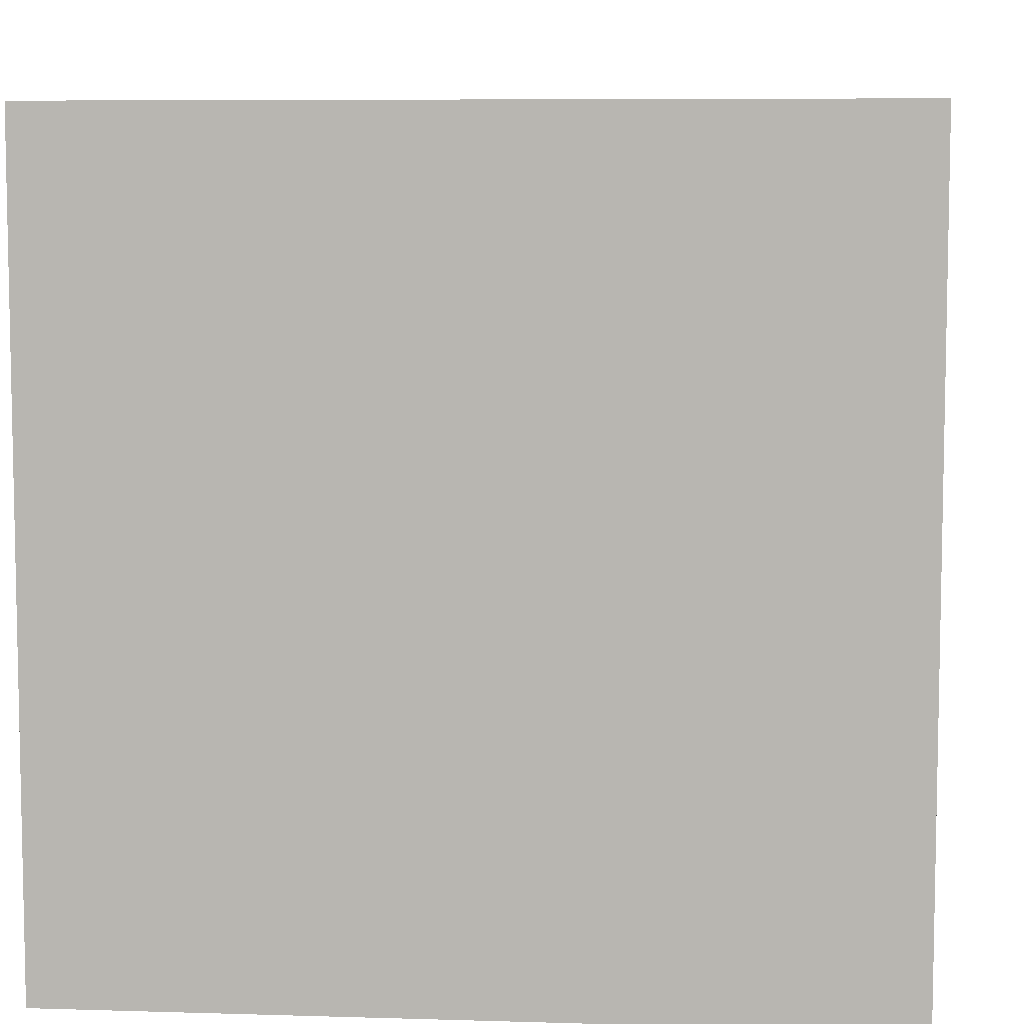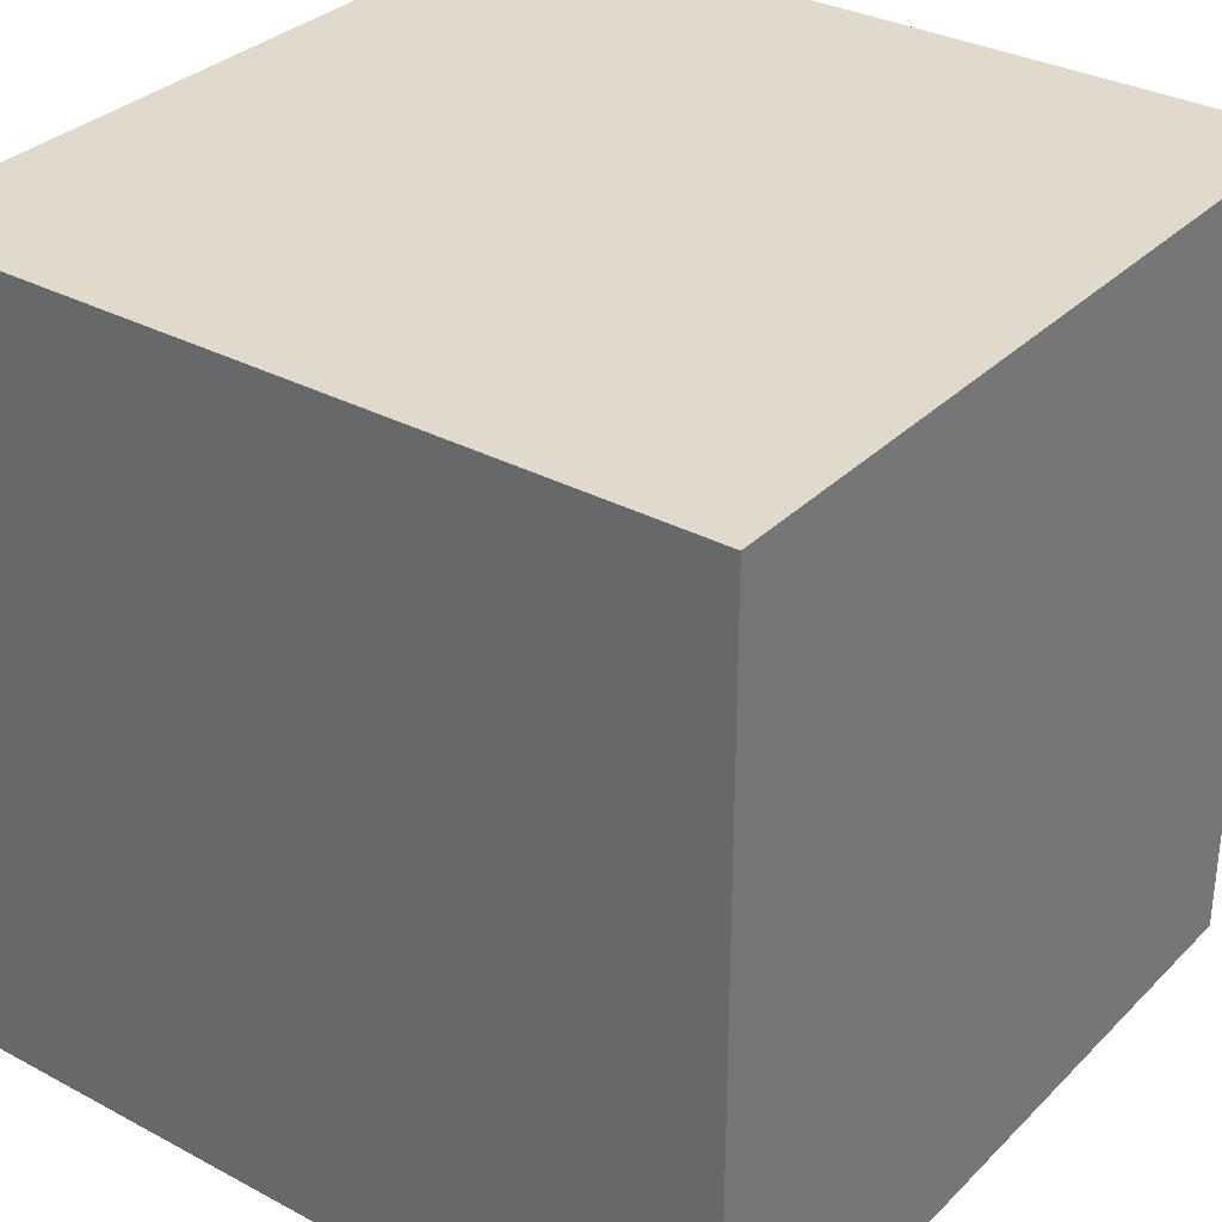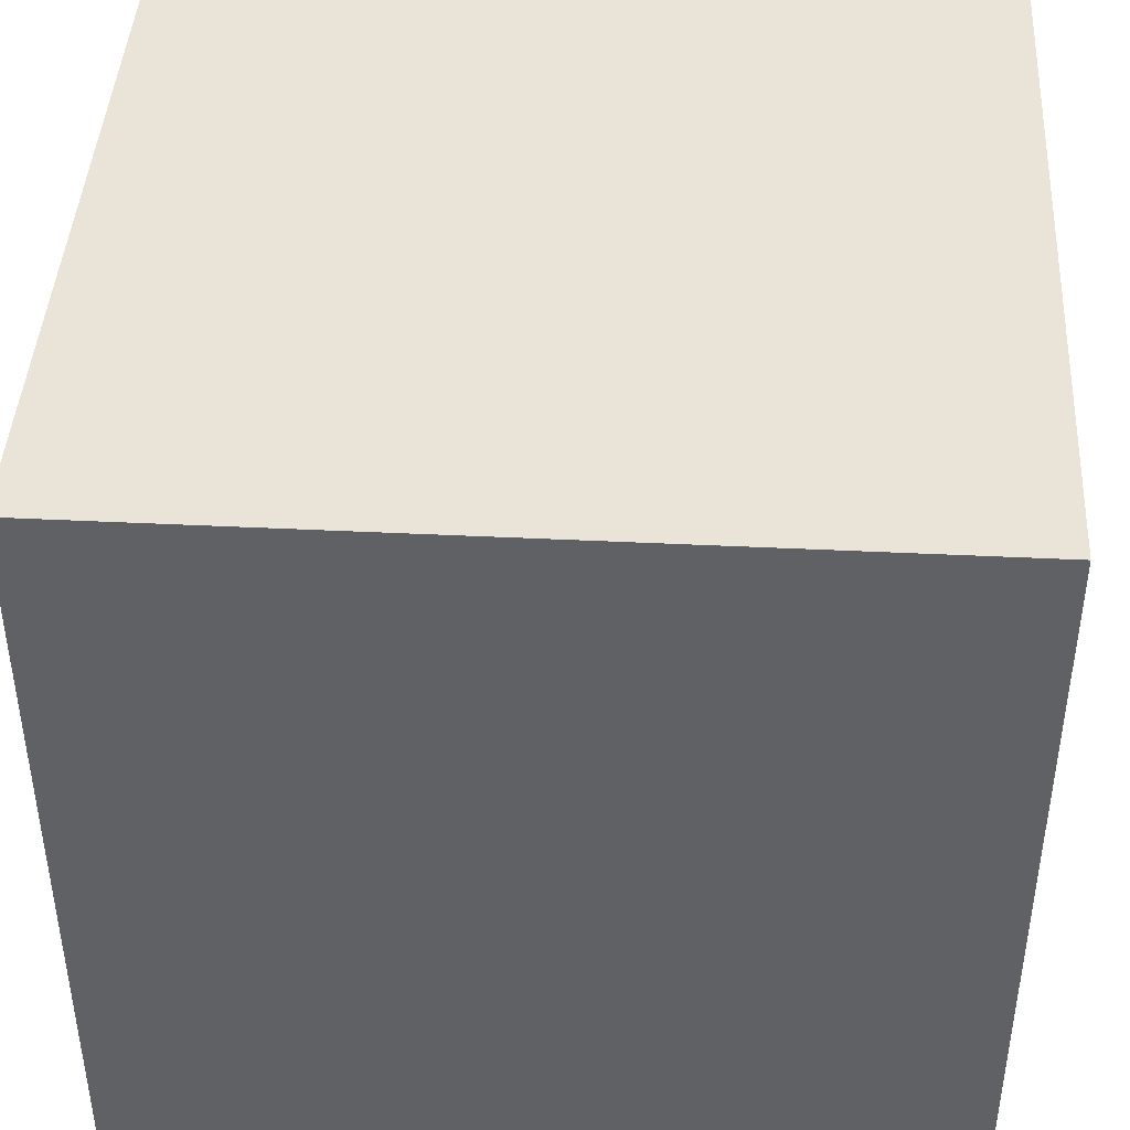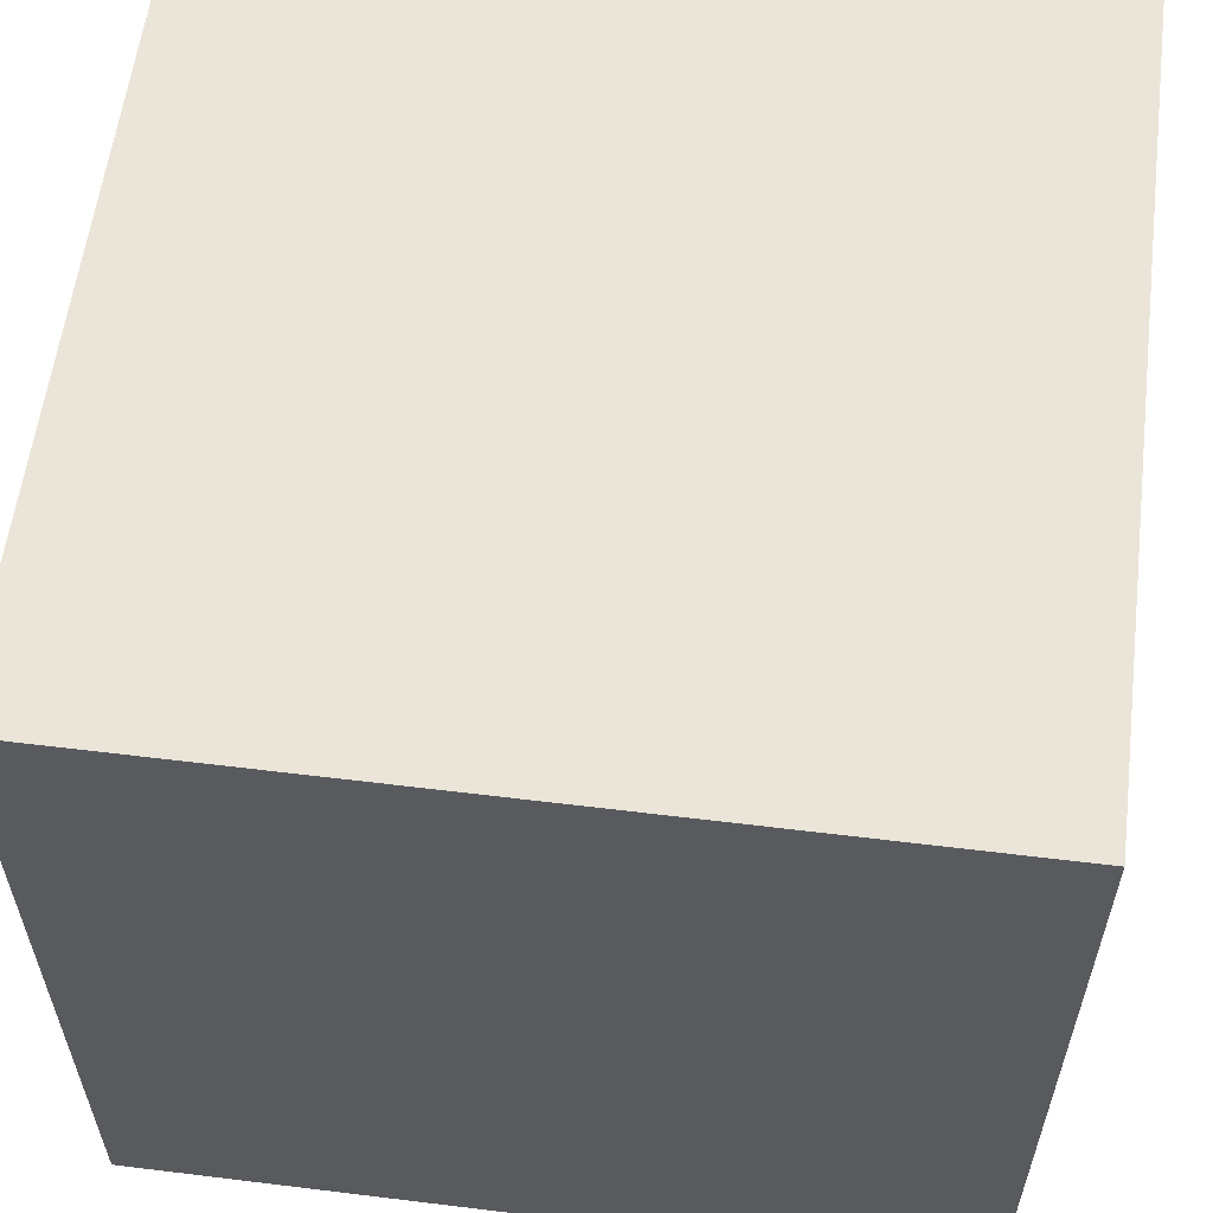
<metadata>
{"format":"obj","ext":"obj","renderer":"f3d","projection":"perspective","resolution":1024,"background":"white","views":[{"elev":7.2,"azim":-175.0,"up":"+Z"},{"elev":32.4,"azim":126.7,"up":"+Z"},{"elev":43.1,"azim":-176.7,"up":"+Y"},{"elev":58.7,"azim":97.2,"up":"+Y"}]}
</metadata>
<code>
o Cube_Cube.001
v -0.5 -0.5 0.5
v -0.5 0.5 0.5
v -0.5 -0.5 -0.5
v -0.5 0.5 -0.5
v 0.5 -0.5 0.5
v 0.5 0.5 0.5
v 0.5 -0.5 -0.5
v 0.5 0.5 -0.5
v -0.5 -0.5 0
v -0.5 0 0.5
v -0.5 0.5 0
v -0.5 0 -0.5
v 0 -0.5 -0.5
v 0 0.5 -0.5
v 0.5 0 -0.5
v 0.5 -0.5 0
v 0.5 0.5 0
v 0.5 0 0.5
v 0 -0.5 0.5
v 0 0.5 0.5
v 0 0.5 0
v 0 -0.5 0
v 0 0 0.5
v 0.5 0 0
v 0 0 -0.5
v -0.5 0 0
v -0.5 -0.5 0.25
v -0.5 0.25 0.5
v -0.5 0.5 -0.25
v -0.5 -0.25 -0.5
v -0.25 -0.5 -0.5
v 0.25 0.5 -0.5
v 0.5 -0.25 -0.5
v 0.5 -0.5 -0.25
v 0.5 0.5 0.25
v 0.5 -0.25 0.5
v 0.25 -0.5 0.5
v -0.25 0.5 0.5
v -0.5 -0.5 -0.25
v -0.5 -0.25 0.5
v -0.5 0.5 0.25
v -0.5 0.25 -0.5
v 0.25 -0.5 -0.5
v -0.25 0.5 -0.5
v 0.5 0.25 -0.5
v 0.5 -0.5 0.25
v 0.5 0.5 -0.25
v 0.5 0.25 0.5
v -0.25 -0.5 0.5
v 0.25 0.5 0.5
v 0 0.5 0.25
v 0 0.5 -0.25
v 0.25 0.5 0
v -0.25 0.5 0
v 0 -0.5 0.25
v 0 -0.5 -0.25
v -0.25 -0.5 0
v 0.25 -0.5 0
v -0.25 0 0.5
v 0.25 0 0.5
v 0 -0.25 0.5
v 0 0.25 0.5
v 0.5 0 0.25
v 0.5 0 -0.25
v 0.5 -0.25 0
v 0.5 0.25 0
v 0.25 0 -0.5
v -0.25 0 -0.5
v 0 -0.25 -0.5
v 0 0.25 -0.5
v -0.5 0 -0.25
v -0.5 0 0.25
v -0.5 -0.25 0
v -0.5 0.25 0
v -0.5 0.25 0.25
v -0.5 -0.25 0.25
v -0.5 -0.25 -0.25
v -0.25 0.25 -0.5
v -0.25 -0.25 -0.5
v 0.25 -0.25 -0.5
v 0.5 0.25 -0.25
v 0.5 -0.25 -0.25
v 0.5 -0.25 0.25
v 0.25 0.25 0.5
v 0.25 -0.25 0.5
v -0.25 -0.25 0.5
v 0.25 -0.5 -0.25
v -0.25 -0.5 -0.25
v -0.25 -0.5 0.25
v -0.25 0.5 -0.25
v 0.25 0.5 -0.25
v 0.25 0.5 0.25
v -0.25 0.5 0.25
v 0.25 -0.5 0.25
v -0.25 0.25 0.5
v 0.5 0.25 0.25
v 0.25 0.25 -0.5
v -0.5 0.25 -0.25
v -0.5 -0.5 0.375
v -0.5 0.375 0.5
v -0.5 0.5 -0.375
v -0.5 -0.375 -0.5
v -0.375 -0.5 -0.5
v 0.375 0.5 -0.5
v 0.5 -0.375 -0.5
v 0.5 -0.5 -0.375
v 0.5 0.5 0.375
v 0.5 -0.375 0.5
v 0.375 -0.5 0.5
v -0.375 0.5 0.5
v -0.5 -0.5 -0.125
v -0.5 -0.125 0.5
v -0.5 0.5 0.125
v -0.5 0.125 -0.5
v 0.125 -0.5 -0.5
v -0.125 0.5 -0.5
v 0.5 0.125 -0.5
v 0.5 -0.5 0.125
v 0.5 0.5 -0.125
v 0.5 0.125 0.5
v -0.125 -0.5 0.5
v 0.125 0.5 0.5
v 0 0.5 0.375
v 0 0.5 -0.125
v 0.375 0.5 0
v -0.125 0.5 0
v 0 -0.5 0.375
v 0 -0.5 -0.125
v -0.375 -0.5 0
v 0.125 -0.5 0
v -0.375 0 0.5
v 0.125 0 0.5
v 0 -0.375 0.5
v 0 0.125 0.5
v 0.5 0 0.375
v 0.5 0 -0.125
v 0.5 -0.375 0
v 0.5 0.125 0
v 0.375 0 -0.5
v -0.125 0 -0.5
v 0 -0.375 -0.5
v 0 0.125 -0.5
v -0.5 0 -0.375
v -0.5 0 0.125
v -0.5 -0.375 0
v -0.5 0.125 0
v -0.5 -0.5 0.125
v -0.5 0.125 0.5
v -0.5 0.5 -0.125
v -0.5 -0.125 -0.5
v -0.125 -0.5 -0.5
v 0.125 0.5 -0.5
v 0.5 -0.125 -0.5
v 0.5 -0.5 -0.125
v 0.5 0.5 0.125
v 0.5 -0.125 0.5
v 0.125 -0.5 0.5
v -0.125 0.5 0.5
v -0.5 -0.5 -0.375
v -0.5 -0.375 0.5
v -0.5 0.5 0.375
v -0.5 0.375 -0.5
v 0.375 -0.5 -0.5
v -0.375 0.5 -0.5
v 0.5 0.375 -0.5
v 0.5 -0.5 0.375
v 0.5 0.5 -0.375
v 0.5 0.375 0.5
v -0.375 -0.5 0.5
v 0.375 0.5 0.5
v 0 0.5 0.125
v 0 0.5 -0.375
v 0.125 0.5 0
v -0.375 0.5 0
v 0 -0.5 0.125
v 0 -0.5 -0.375
v -0.125 -0.5 0
v 0.375 -0.5 0
v -0.125 0 0.5
v 0.375 0 0.5
v 0 -0.125 0.5
v 0 0.375 0.5
v 0.5 0 0.125
v 0.5 0 -0.375
v 0.5 -0.125 0
v 0.5 0.375 0
v 0.125 0 -0.5
v -0.375 0 -0.5
v 0 -0.125 -0.5
v 0 0.375 -0.5
v -0.5 0 -0.125
v -0.5 0 0.375
v -0.5 -0.125 0
v -0.5 0.375 0
v -0.5 0.25 0.125
v -0.5 0.25 0.375
v -0.5 0.125 0.25
v -0.5 0.375 0.25
v -0.5 -0.25 0.125
v -0.5 -0.25 0.375
v -0.5 -0.375 0.25
v -0.5 -0.125 0.25
v -0.5 -0.25 -0.375
v -0.5 -0.25 -0.125
v -0.5 -0.375 -0.25
v -0.5 -0.125 -0.25
v -0.125 0.25 -0.5
v -0.375 0.25 -0.5
v -0.25 0.125 -0.5
v -0.25 0.375 -0.5
v -0.125 -0.25 -0.5
v -0.375 -0.25 -0.5
v -0.25 -0.375 -0.5
v -0.25 -0.125 -0.5
v 0.375 -0.25 -0.5
v 0.125 -0.25 -0.5
v 0.25 -0.375 -0.5
v 0.25 -0.125 -0.5
v 0.5 0.25 -0.125
v 0.5 0.25 -0.375
v 0.5 0.125 -0.25
v 0.5 0.375 -0.25
v 0.5 -0.25 -0.125
v 0.5 -0.25 -0.375
v 0.5 -0.375 -0.25
v 0.5 -0.125 -0.25
v 0.5 -0.25 0.375
v 0.5 -0.25 0.125
v 0.5 -0.375 0.25
v 0.5 -0.125 0.25
v 0.125 0.25 0.5
v 0.375 0.25 0.5
v 0.25 0.125 0.5
v 0.25 0.375 0.5
v 0.125 -0.25 0.5
v 0.375 -0.25 0.5
v 0.25 -0.375 0.5
v 0.25 -0.125 0.5
v -0.375 -0.25 0.5
v -0.125 -0.25 0.5
v -0.25 -0.375 0.5
v -0.25 -0.125 0.5
v 0.25 -0.5 -0.125
v 0.25 -0.5 -0.375
v 0.125 -0.5 -0.25
v 0.375 -0.5 -0.25
v -0.25 -0.5 -0.125
v -0.25 -0.5 -0.375
v -0.375 -0.5 -0.25
v -0.125 -0.5 -0.25
v -0.25 -0.5 0.375
v -0.25 -0.5 0.125
v -0.375 -0.5 0.25
v -0.125 -0.5 0.25
v -0.25 0.5 -0.125
v -0.25 0.5 -0.375
v -0.125 0.5 -0.25
v -0.375 0.5 -0.25
v 0.25 0.5 -0.125
v 0.25 0.5 -0.375
v 0.375 0.5 -0.25
v 0.125 0.5 -0.25
v 0.25 0.5 0.375
v 0.25 0.5 0.125
v 0.375 0.5 0.25
v 0.125 0.5 0.25
v -0.25 0.5 0.375
v -0.25 0.5 0.125
v -0.125 0.5 0.25
v -0.375 0.5 0.25
v 0.25 -0.5 0.375
v 0.25 -0.5 0.125
v 0.125 -0.5 0.25
v 0.375 -0.5 0.25
v -0.375 0.25 0.5
v -0.125 0.25 0.5
v -0.25 0.125 0.5
v -0.25 0.375 0.5
v 0.5 0.25 0.375
v 0.5 0.25 0.125
v 0.5 0.125 0.25
v 0.5 0.375 0.25
v 0.375 0.25 -0.5
v 0.125 0.25 -0.5
v 0.25 0.125 -0.5
v 0.25 0.375 -0.5
v -0.5 0.25 -0.375
v -0.5 0.25 -0.125
v -0.5 0.125 -0.25
v -0.5 0.375 -0.25
v -0.5 0.375 -0.125
v -0.5 0.125 -0.125
v -0.5 0.125 -0.375
v 0.125 0.375 -0.5
v 0.125 0.125 -0.5
v 0.375 0.125 -0.5
v 0.5 0.375 0.125
v 0.5 0.125 0.125
v 0.5 0.125 0.375
v -0.125 0.375 0.5
v -0.125 0.125 0.5
v -0.375 0.125 0.5
v 0.375 -0.5 0.125
v 0.125 -0.5 0.125
v 0.125 -0.5 0.375
v -0.375 0.5 0.125
v -0.125 0.5 0.125
v -0.125 0.5 0.375
v 0.125 0.5 0.125
v 0.375 0.5 0.125
v 0.375 0.5 0.375
v 0.125 0.5 -0.375
v 0.375 0.5 -0.375
v 0.375 0.5 -0.125
v -0.375 0.5 -0.375
v -0.125 0.5 -0.375
v -0.125 0.5 -0.125
v -0.125 -0.5 0.125
v -0.375 -0.5 0.125
v -0.375 -0.5 0.375
v -0.125 -0.5 -0.375
v -0.375 -0.5 -0.375
v -0.375 -0.5 -0.125
v 0.375 -0.5 -0.375
v 0.125 -0.5 -0.375
v 0.125 -0.5 -0.125
v -0.125 -0.125 0.5
v -0.125 -0.375 0.5
v -0.375 -0.375 0.5
v 0.375 -0.125 0.5
v 0.375 -0.375 0.5
v 0.125 -0.375 0.5
v 0.375 0.375 0.5
v 0.375 0.125 0.5
v 0.125 0.125 0.5
v 0.5 -0.125 0.125
v 0.5 -0.375 0.125
v 0.5 -0.375 0.375
v 0.5 -0.125 -0.375
v 0.5 -0.375 -0.375
v 0.5 -0.375 -0.125
v 0.5 0.375 -0.375
v 0.5 0.125 -0.375
v 0.5 0.125 -0.125
v 0.125 -0.125 -0.5
v 0.125 -0.375 -0.5
v 0.375 -0.375 -0.5
v -0.375 -0.125 -0.5
v -0.375 -0.375 -0.5
v -0.125 -0.375 -0.5
v -0.375 0.375 -0.5
v -0.375 0.125 -0.5
v -0.125 0.125 -0.5
v -0.5 -0.125 -0.125
v -0.5 -0.375 -0.125
v -0.5 -0.375 -0.375
v -0.5 -0.125 0.375
v -0.5 -0.375 0.375
v -0.5 -0.375 0.125
v -0.5 0.375 0.375
v -0.5 0.125 0.375
v -0.5 0.125 0.125
v -0.5 0.375 0.125
v -0.5 -0.125 0.125
v -0.5 -0.125 -0.375
v -0.125 0.375 -0.5
v -0.125 -0.125 -0.5
v 0.375 -0.125 -0.5
v 0.5 0.375 -0.125
v 0.5 -0.125 -0.125
v 0.5 -0.125 0.375
v 0.125 0.375 0.5
v 0.125 -0.125 0.5
v -0.375 -0.125 0.5
v 0.375 -0.5 -0.125
v -0.125 -0.5 -0.125
v -0.125 -0.5 0.375
v -0.375 0.5 -0.125
v 0.125 0.5 -0.125
v 0.125 0.5 0.375
v -0.375 0.5 0.375
v 0.375 -0.5 0.375
v -0.375 0.375 0.5
v 0.5 0.375 0.375
v 0.375 0.375 -0.5
v -0.5 0.375 -0.375
f 386 101 4 162
f 385 104 8 165
f 384 107 6 168
f 383 110 2 100
f 382 166 5 109
f 381 161 2 110
f 380 123 20 122
f 379 124 21 173
f 378 149 11 174
f 377 127 19 121
f 376 128 22 177
f 375 154 16 178
f 374 131 10 112
f 373 132 23 181
f 372 122 20 182
f 371 135 18 156
f 370 136 24 185
f 369 119 17 186
f 368 139 15 153
f 367 140 25 189
f 366 116 14 190
f 365 143 12 150
f 364 144 26 193
f 363 113 11 194
f 362 195 74 146
f 361 196 75 197
f 360 161 41 198
f 359 199 73 145
f 358 200 76 201
f 357 192 72 202
f 356 203 30 102
f 355 204 77 205
f 354 191 71 206
f 353 207 70 142
f 352 208 78 209
f 351 164 44 210
f 350 211 69 141
f 349 212 79 213
f 348 188 68 214
f 347 215 33 105
f 346 216 80 217
f 345 187 67 218
f 344 219 66 138
f 343 220 81 221
f 342 167 47 222
f 341 223 65 137
f 340 224 82 225
f 339 184 64 226
f 338 227 36 108
f 337 228 83 229
f 336 183 63 230
f 335 231 62 134
f 334 232 84 233
f 333 170 50 234
f 332 235 61 133
f 331 236 85 237
f 330 180 60 238
f 329 239 40 160
f 328 240 86 241
f 327 179 59 242
f 326 243 58 130
f 325 244 87 245
f 324 106 34 246
f 323 247 57 129
f 322 248 88 249
f 321 176 56 250
f 320 251 49 169
f 319 252 89 253
f 318 175 55 254
f 317 255 54 126
f 316 256 90 257
f 315 101 29 258
f 314 259 53 125
f 313 260 91 261
f 312 172 52 262
f 311 263 50 170
f 310 264 92 265
f 309 171 51 266
f 308 267 38 158
f 307 268 93 269
f 306 113 41 270
f 305 271 37 157
f 304 272 94 273
f 303 118 46 274
f 302 275 28 148
f 301 276 95 277
f 300 158 38 278
f 299 279 48 120
f 298 280 96 281
f 297 155 35 282
f 296 283 45 117
f 295 284 97 285
f 294 152 32 286
f 293 287 42 114
f 292 288 98 289
f 291 149 29 290
f 288 291 290 98
f 74 194 291 288
f 194 11 149 291
f 191 292 289 71
f 26 146 292 191
f 146 74 288 292
f 143 293 114 12
f 71 289 293 143
f 289 98 287 293
f 284 294 286 97
f 70 190 294 284
f 190 14 152 294
f 187 295 285 67
f 25 142 295 187
f 142 70 284 295
f 139 296 117 15
f 67 285 296 139
f 285 97 283 296
f 280 297 282 96
f 66 186 297 280
f 186 17 155 297
f 183 298 281 63
f 24 138 298 183
f 138 66 280 298
f 135 299 120 18
f 63 281 299 135
f 281 96 279 299
f 276 300 278 95
f 62 182 300 276
f 182 20 158 300
f 179 301 277 59
f 23 134 301 179
f 134 62 276 301
f 131 302 148 10
f 59 277 302 131
f 277 95 275 302
f 272 303 274 94
f 58 178 303 272
f 178 16 118 303
f 175 304 273 55
f 22 130 304 175
f 130 58 272 304
f 127 305 157 19
f 55 273 305 127
f 273 94 271 305
f 268 306 270 93
f 54 174 306 268
f 174 11 113 306
f 171 307 269 51
f 21 126 307 171
f 126 54 268 307
f 123 308 158 20
f 51 269 308 123
f 269 93 267 308
f 264 309 266 92
f 53 173 309 264
f 173 21 171 309
f 155 310 265 35
f 17 125 310 155
f 125 53 264 310
f 107 311 170 6
f 35 265 311 107
f 265 92 263 311
f 260 312 262 91
f 32 152 312 260
f 152 14 172 312
f 167 313 261 47
f 8 104 313 167
f 104 32 260 313
f 119 314 125 17
f 47 261 314 119
f 261 91 259 314
f 256 315 258 90
f 44 164 315 256
f 164 4 101 315
f 172 316 257 52
f 14 116 316 172
f 116 44 256 316
f 124 317 126 21
f 52 257 317 124
f 257 90 255 317
f 252 318 254 89
f 57 177 318 252
f 177 22 175 318
f 147 319 253 27
f 9 129 319 147
f 129 57 252 319
f 99 320 169 1
f 27 253 320 99
f 253 89 251 320
f 248 321 250 88
f 31 151 321 248
f 151 13 176 321
f 159 322 249 39
f 3 103 322 159
f 103 31 248 322
f 111 323 129 9
f 39 249 323 111
f 249 88 247 323
f 244 324 246 87
f 43 163 324 244
f 163 7 106 324
f 176 325 245 56
f 13 115 325 176
f 115 43 244 325
f 128 326 130 22
f 56 245 326 128
f 245 87 243 326
f 240 327 242 86
f 61 181 327 240
f 181 23 179 327
f 121 328 241 49
f 19 133 328 121
f 133 61 240 328
f 169 329 160 1
f 49 241 329 169
f 241 86 239 329
f 236 330 238 85
f 36 156 330 236
f 156 18 180 330
f 109 331 237 37
f 5 108 331 109
f 108 36 236 331
f 157 332 133 19
f 37 237 332 157
f 237 85 235 332
f 232 333 234 84
f 48 168 333 232
f 168 6 170 333
f 180 334 233 60
f 18 120 334 180
f 120 48 232 334
f 132 335 134 23
f 60 233 335 132
f 233 84 231 335
f 228 336 230 83
f 65 185 336 228
f 185 24 183 336
f 118 337 229 46
f 16 137 337 118
f 137 65 228 337
f 166 338 108 5
f 46 229 338 166
f 229 83 227 338
f 224 339 226 82
f 33 153 339 224
f 153 15 184 339
f 106 340 225 34
f 7 105 340 106
f 105 33 224 340
f 154 341 137 16
f 34 225 341 154
f 225 82 223 341
f 220 342 222 81
f 45 165 342 220
f 165 8 167 342
f 184 343 221 64
f 15 117 343 184
f 117 45 220 343
f 136 344 138 24
f 64 221 344 136
f 221 81 219 344
f 216 345 218 80
f 69 189 345 216
f 189 25 187 345
f 115 346 217 43
f 13 141 346 115
f 141 69 216 346
f 163 347 105 7
f 43 217 347 163
f 217 80 215 347
f 212 348 214 79
f 30 150 348 212
f 150 12 188 348
f 103 349 213 31
f 3 102 349 103
f 102 30 212 349
f 151 350 141 13
f 31 213 350 151
f 213 79 211 350
f 208 351 210 78
f 42 162 351 208
f 162 4 164 351
f 188 352 209 68
f 12 114 352 188
f 114 42 208 352
f 140 353 142 25
f 68 209 353 140
f 209 78 207 353
f 204 354 206 77
f 73 193 354 204
f 193 26 191 354
f 111 355 205 39
f 9 145 355 111
f 145 73 204 355
f 159 356 102 3
f 39 205 356 159
f 205 77 203 356
f 200 357 202 76
f 40 112 357 200
f 112 10 192 357
f 99 358 201 27
f 1 160 358 99
f 160 40 200 358
f 147 359 145 9
f 27 201 359 147
f 201 76 199 359
f 196 360 198 75
f 28 100 360 196
f 100 2 161 360
f 192 361 197 72
f 10 148 361 192
f 148 28 196 361
f 144 362 146 26
f 72 197 362 144
f 197 75 195 362
f 195 363 194 74
f 75 198 363 195
f 198 41 113 363
f 199 364 193 73
f 76 202 364 199
f 202 72 144 364
f 203 365 150 30
f 77 206 365 203
f 206 71 143 365
f 207 366 190 70
f 78 210 366 207
f 210 44 116 366
f 211 367 189 69
f 79 214 367 211
f 214 68 140 367
f 215 368 153 33
f 80 218 368 215
f 218 67 139 368
f 219 369 186 66
f 81 222 369 219
f 222 47 119 369
f 223 370 185 65
f 82 226 370 223
f 226 64 136 370
f 227 371 156 36
f 83 230 371 227
f 230 63 135 371
f 231 372 182 62
f 84 234 372 231
f 234 50 122 372
f 235 373 181 61
f 85 238 373 235
f 238 60 132 373
f 239 374 112 40
f 86 242 374 239
f 242 59 131 374
f 243 375 178 58
f 87 246 375 243
f 246 34 154 375
f 247 376 177 57
f 88 250 376 247
f 250 56 128 376
f 251 377 121 49
f 89 254 377 251
f 254 55 127 377
f 255 378 174 54
f 90 258 378 255
f 258 29 149 378
f 259 379 173 53
f 91 262 379 259
f 262 52 124 379
f 263 380 122 50
f 92 266 380 263
f 266 51 123 380
f 267 381 110 38
f 93 270 381 267
f 270 41 161 381
f 271 382 109 37
f 94 274 382 271
f 274 46 166 382
f 275 383 100 28
f 95 278 383 275
f 278 38 110 383
f 279 384 168 48
f 96 282 384 279
f 282 35 107 384
f 283 385 165 45
f 97 286 385 283
f 286 32 104 385
f 287 386 162 42
f 98 290 386 287
f 290 29 101 386

</code>
